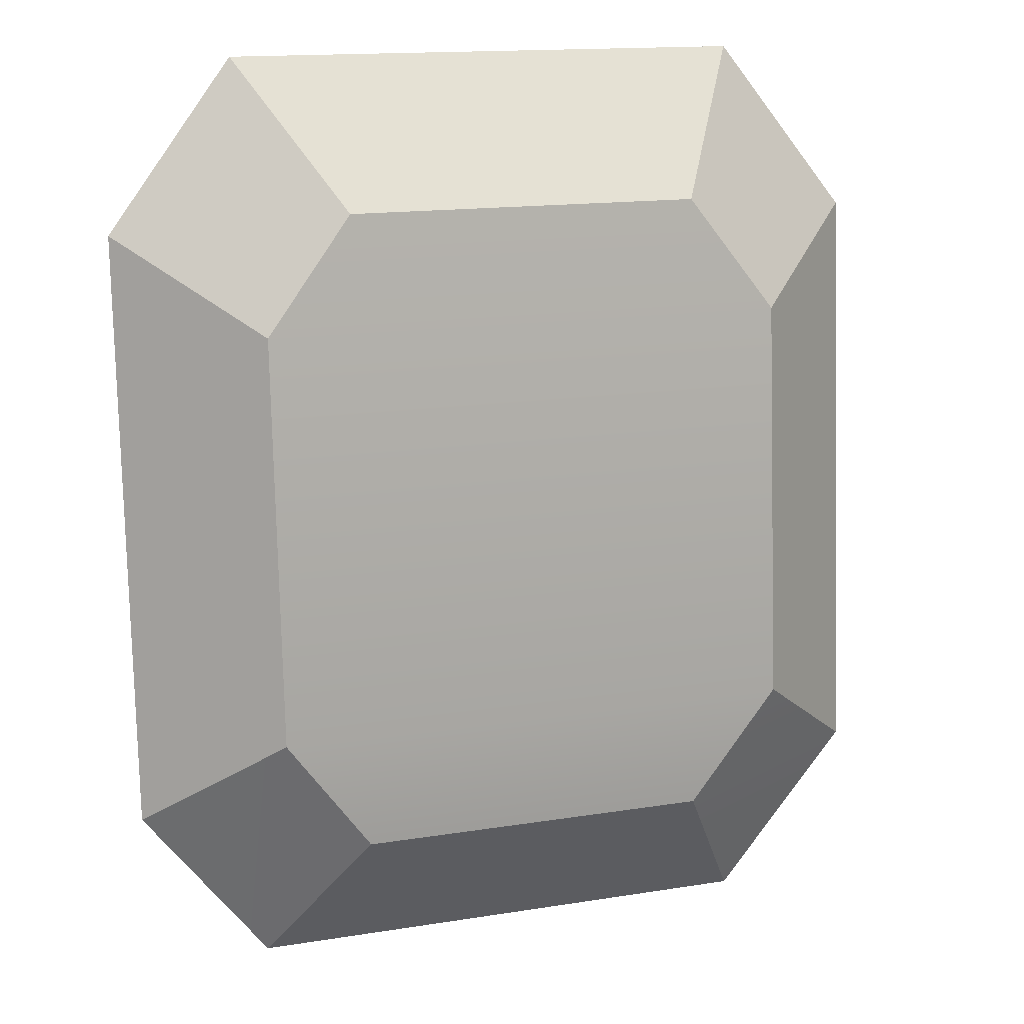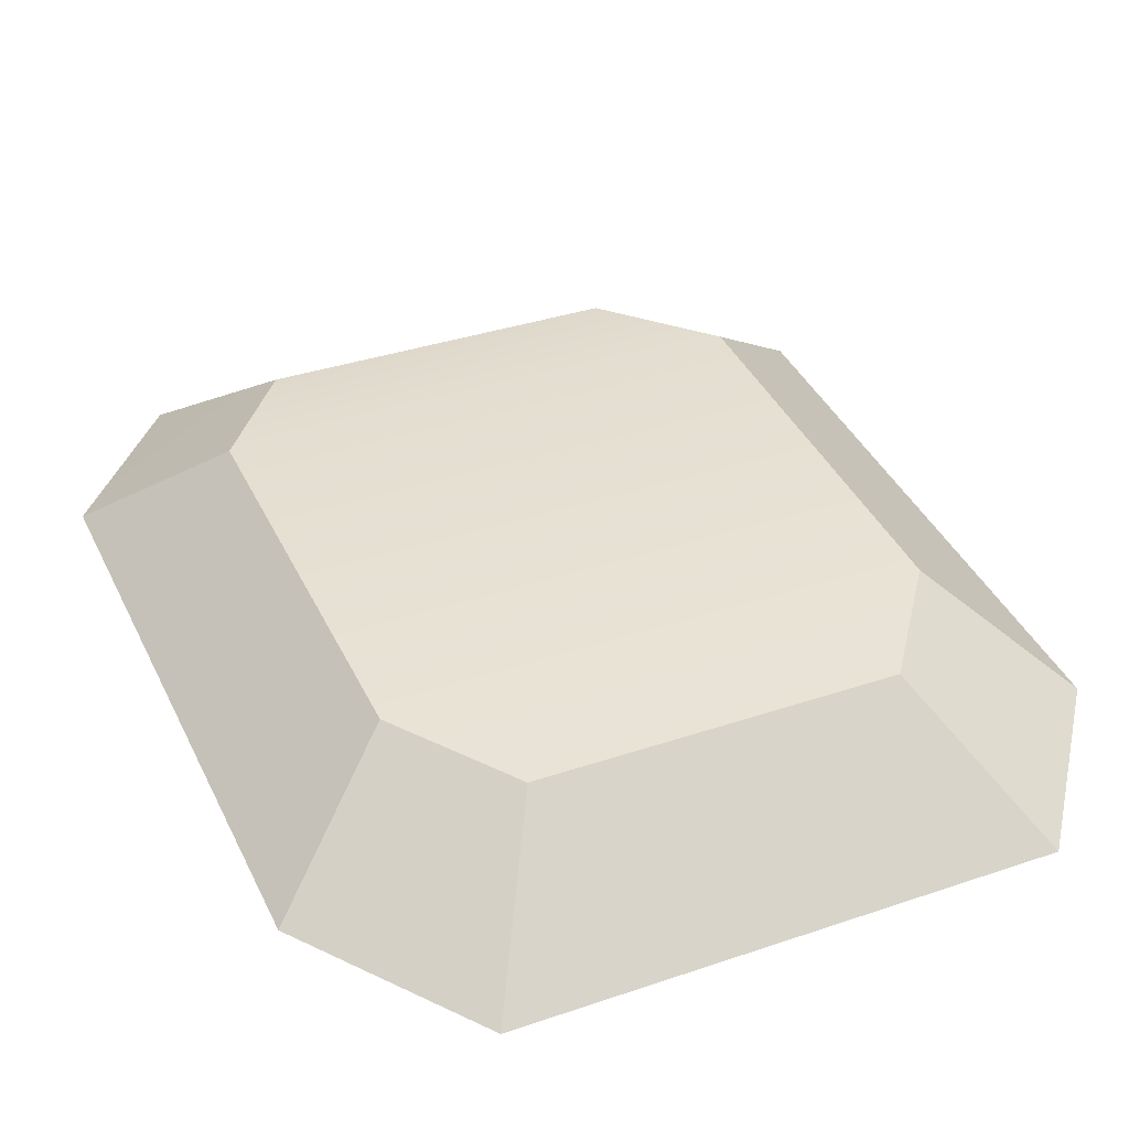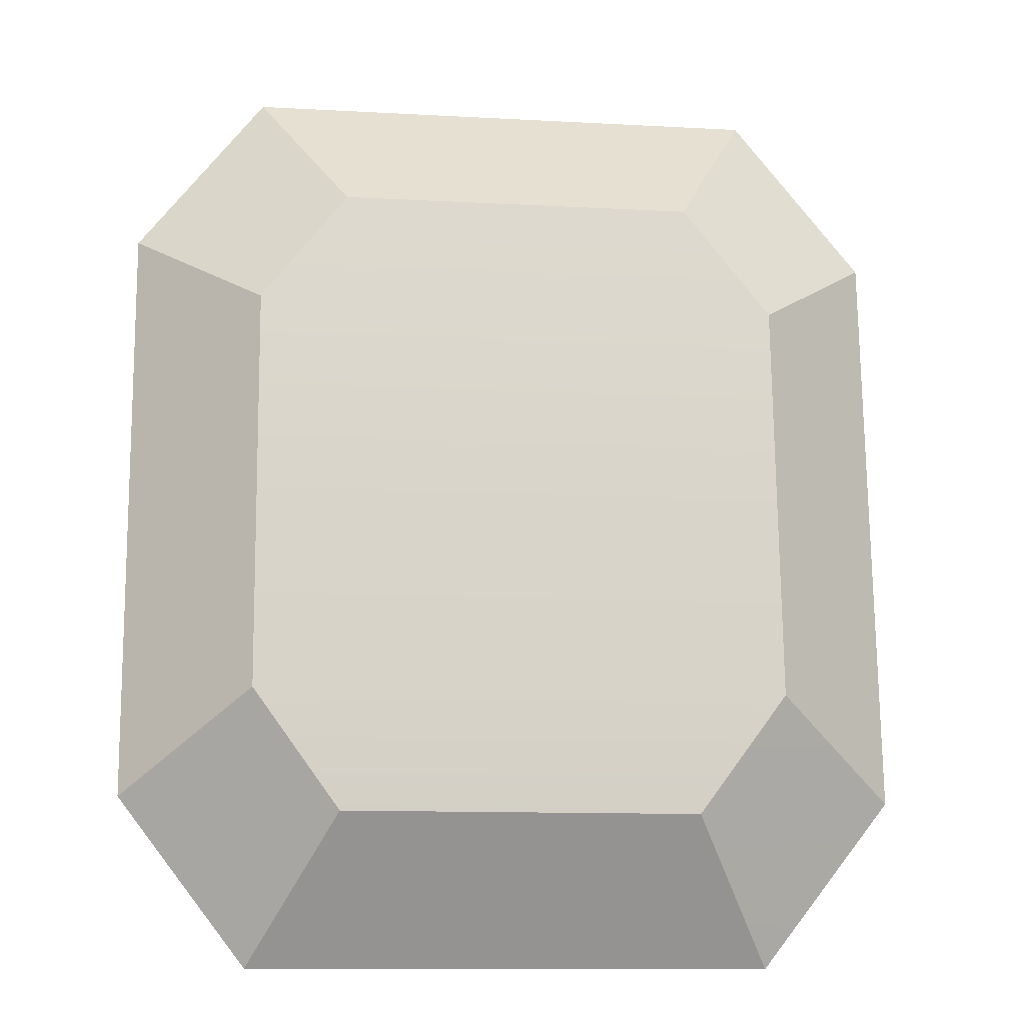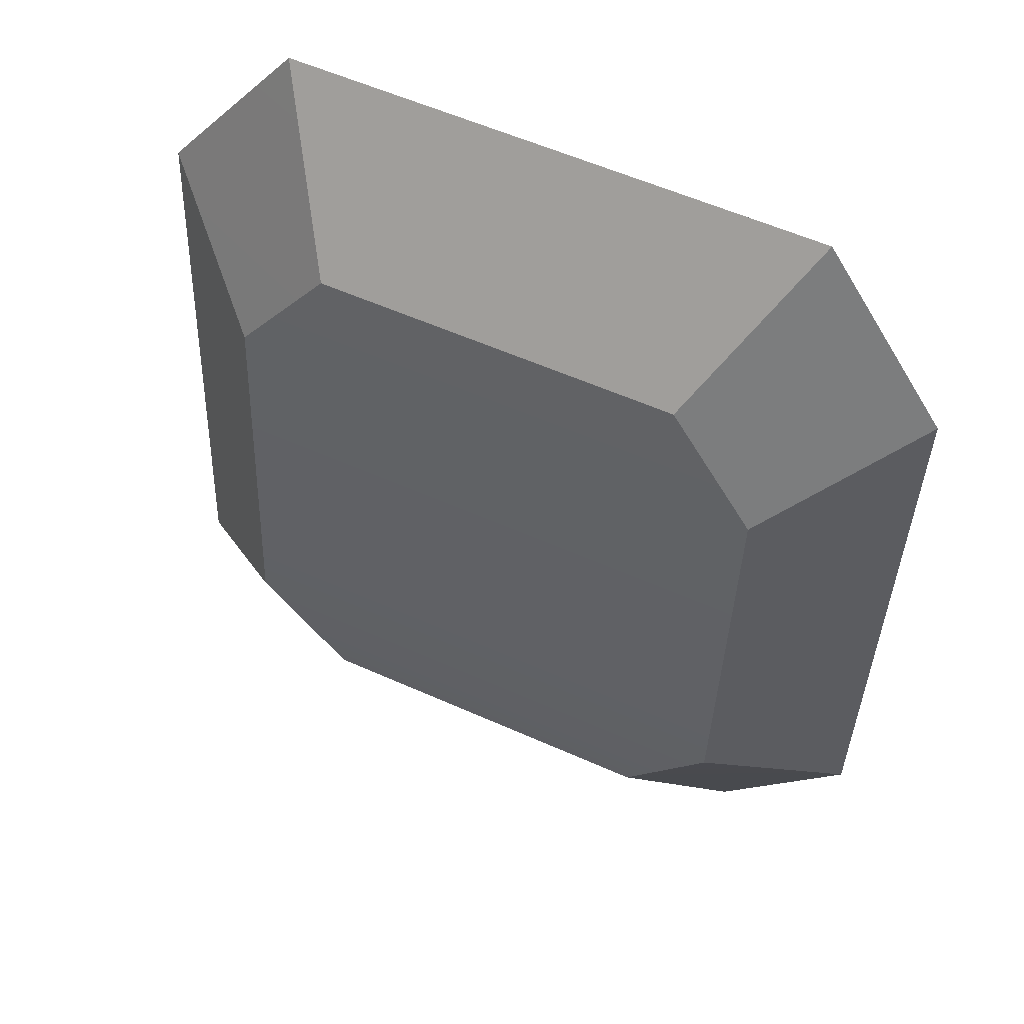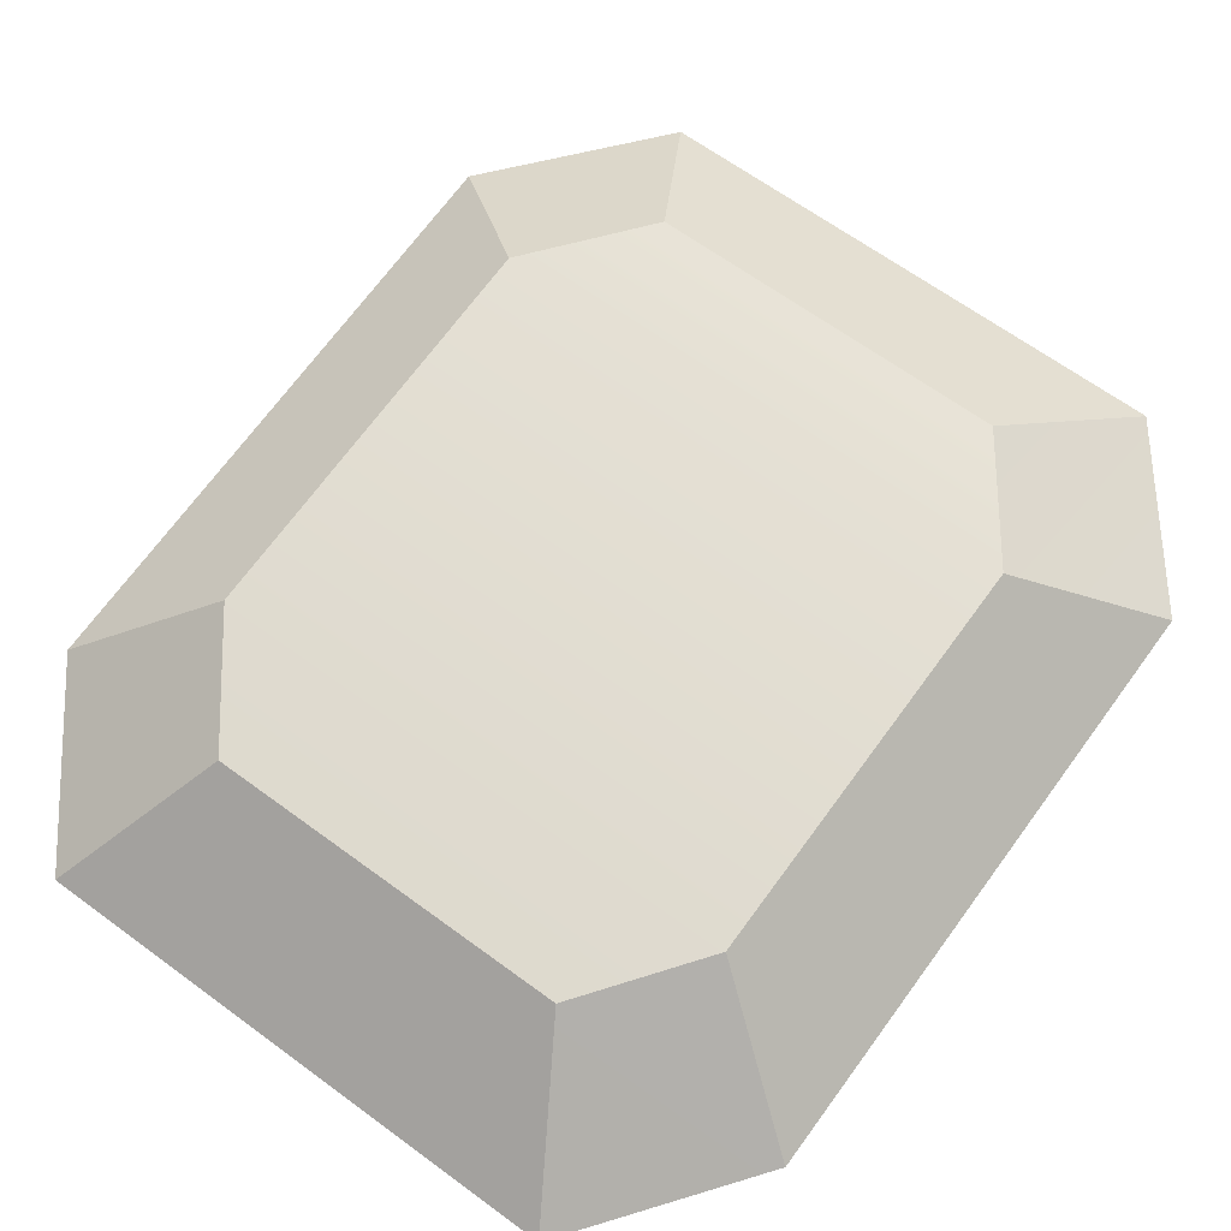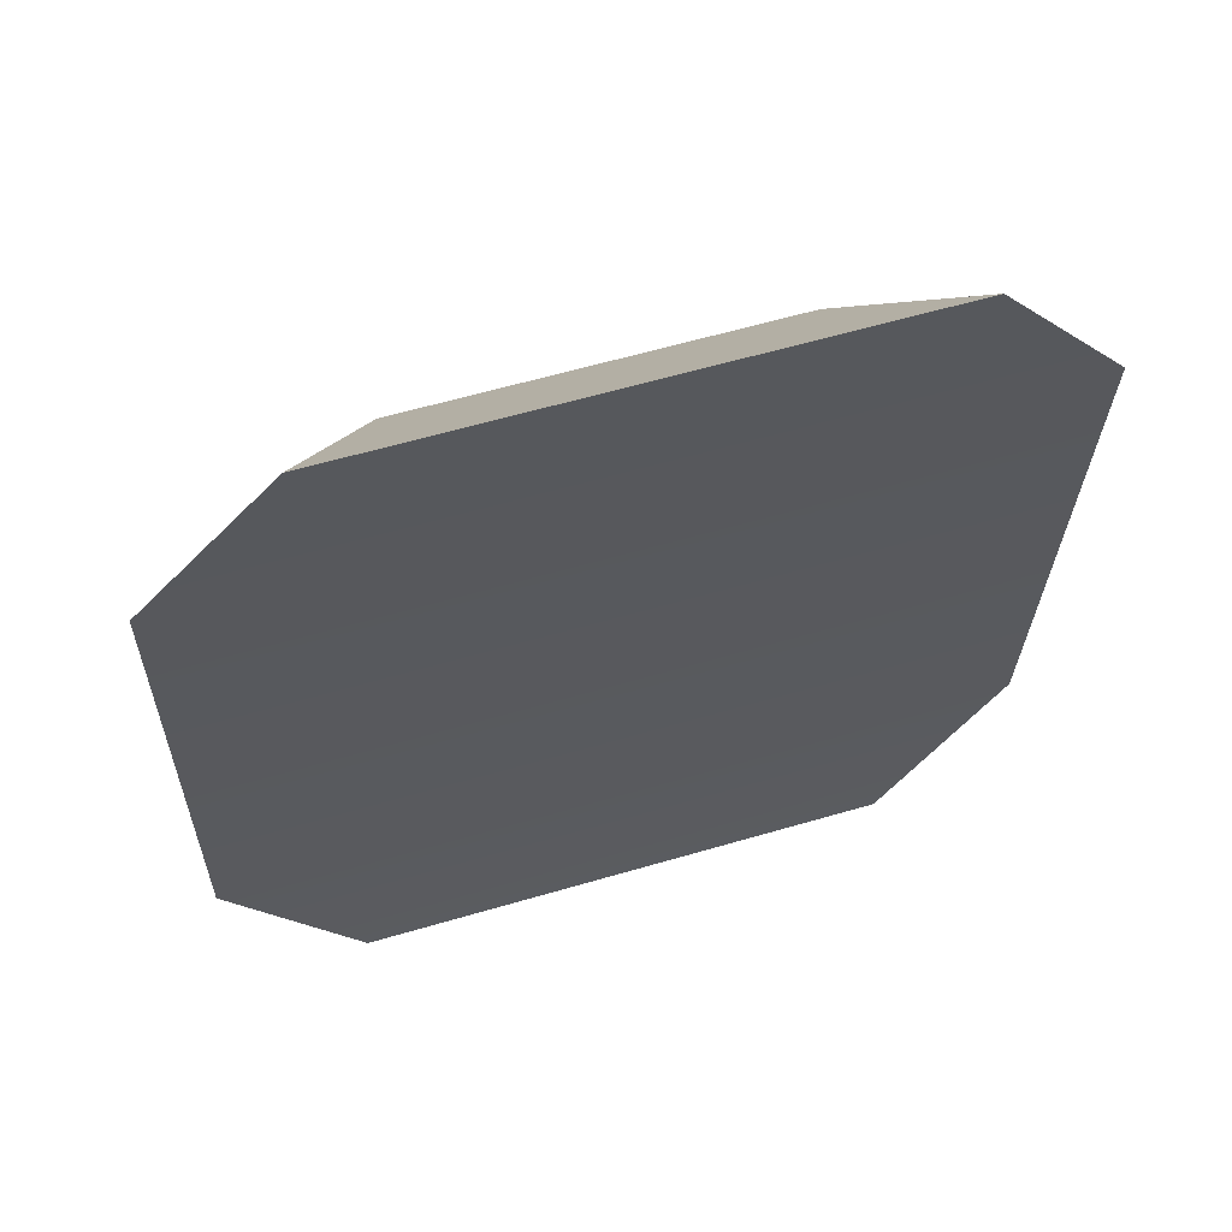
<metadata>
{"format":"obj","ext":"obj","renderer":"f3d","projection":"perspective","resolution":1024,"background":"white","views":[{"elev":14.9,"azim":160.9,"up":"+Z"},{"elev":35.5,"azim":-24.2,"up":"+Y"},{"elev":-11.7,"azim":172.5,"up":"+Z"},{"elev":56.1,"azim":-154.8,"up":"+Z"},{"elev":65.1,"azim":36.5,"up":"+Y"},{"elev":59.8,"azim":-16.8,"up":"+Z"}]}
</metadata>
<code>
g Part1
v -11.37 -1.893 8.55
v 7.642 -2.41 13.4
v -7.642 -2.41 13.4
v 11.37 -1.893 8.55
v 11.37 -0.5319 -8.546
v -11.37 -0.5319 -8.546
v -7.642 -0.8235 -13.4
v 7.642 -0.8235 -13.4
f 1 2 3
f 4 1 5
f 6 5 1
f 7 5 6
f 8 5 7
f 2 1 4
g Part2
v 11.37 -1.893 8.55
v 7.642 2.41 -5.682
v 7.642 1.481 5.987
v -11.37 -0.5319 -8.546
v -5.136 2.205 -9.096
v -7.642 -0.8235 -13.4
v 11.37 -0.5319 -8.546
v -7.642 -2.41 13.4
v 5.136 1.13 9.275
v -5.136 1.13 9.275
v 7.642 -2.41 13.4
v -7.642 2.41 -5.682
v -11.37 -1.893 8.55
v -7.642 1.481 5.987
v -11.37 -0.5319 -8.546
v 11.37 -1.893 8.55
v 5.136 1.13 9.275
v 7.642 -2.41 13.4
v -7.642 2.41 -5.682
v -7.642 -0.8235 -13.4
v -5.136 2.205 -9.096
v 7.642 -0.8235 -13.4
v 5.136 2.205 -9.096
v 7.642 1.481 5.987
v -7.642 1.481 5.987
v 5.136 1.13 9.275
v 7.642 1.481 5.987
v 7.642 2.41 -5.682
v -7.642 2.41 -5.682
v -5.136 2.205 -9.096
v 5.136 2.205 -9.096
v -5.136 1.13 9.275
v 7.642 -0.8235 -13.4
v 7.642 2.41 -5.682
v 11.37 -0.5319 -8.546
v -7.642 -2.41 13.4
v -7.642 1.481 5.987
v -11.37 -1.893 8.55
v 5.136 2.205 -9.096
v -5.136 1.13 9.275
f 9 10 11
f 12 13 14
f 15 10 9
f 16 17 18
f 19 17 16
f 20 13 12
f 21 22 23
f 24 25 26
f 23 22 27
f 28 29 30
f 30 29 31
f 32 25 24
f 33 34 35
f 35 36 33
f 37 33 36
f 36 38 37
f 39 38 36
f 40 34 33
f 41 42 43
f 44 45 46
f 47 42 41
f 48 45 44

</code>
